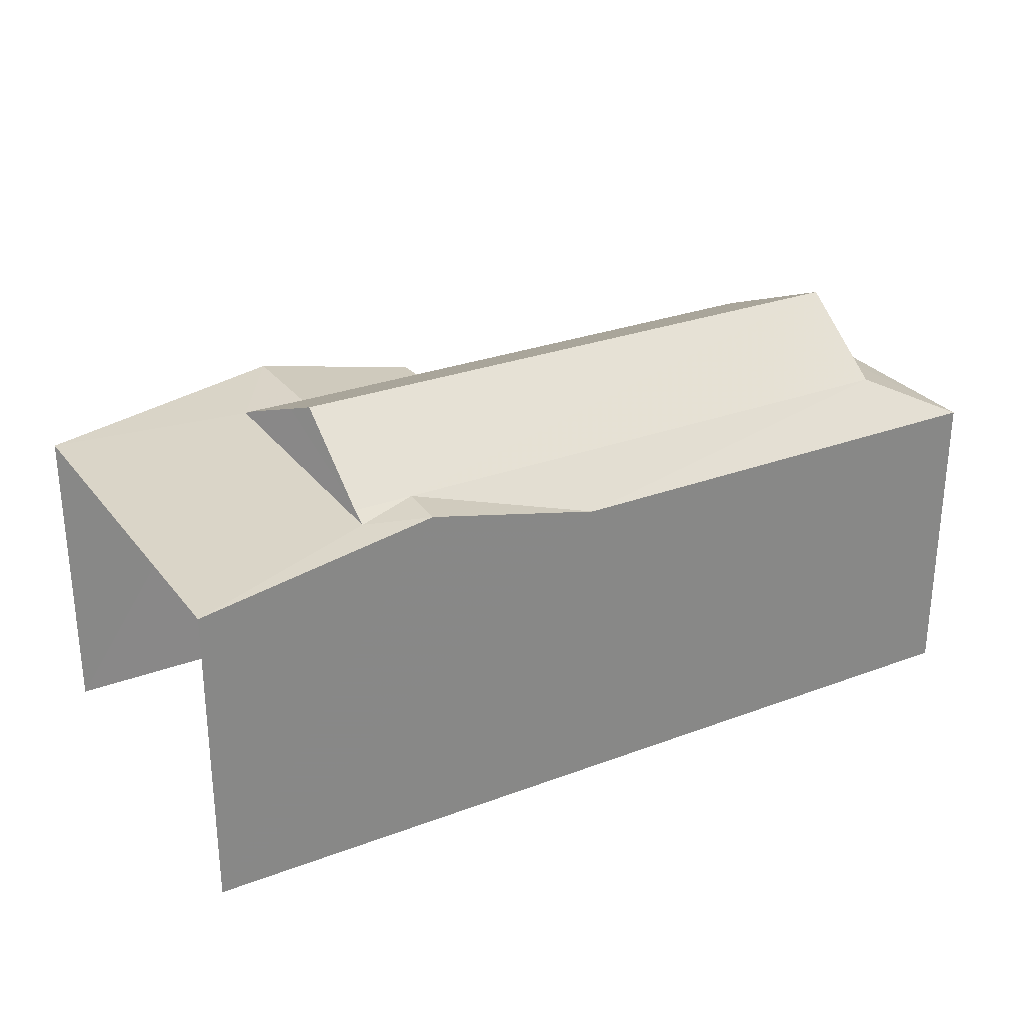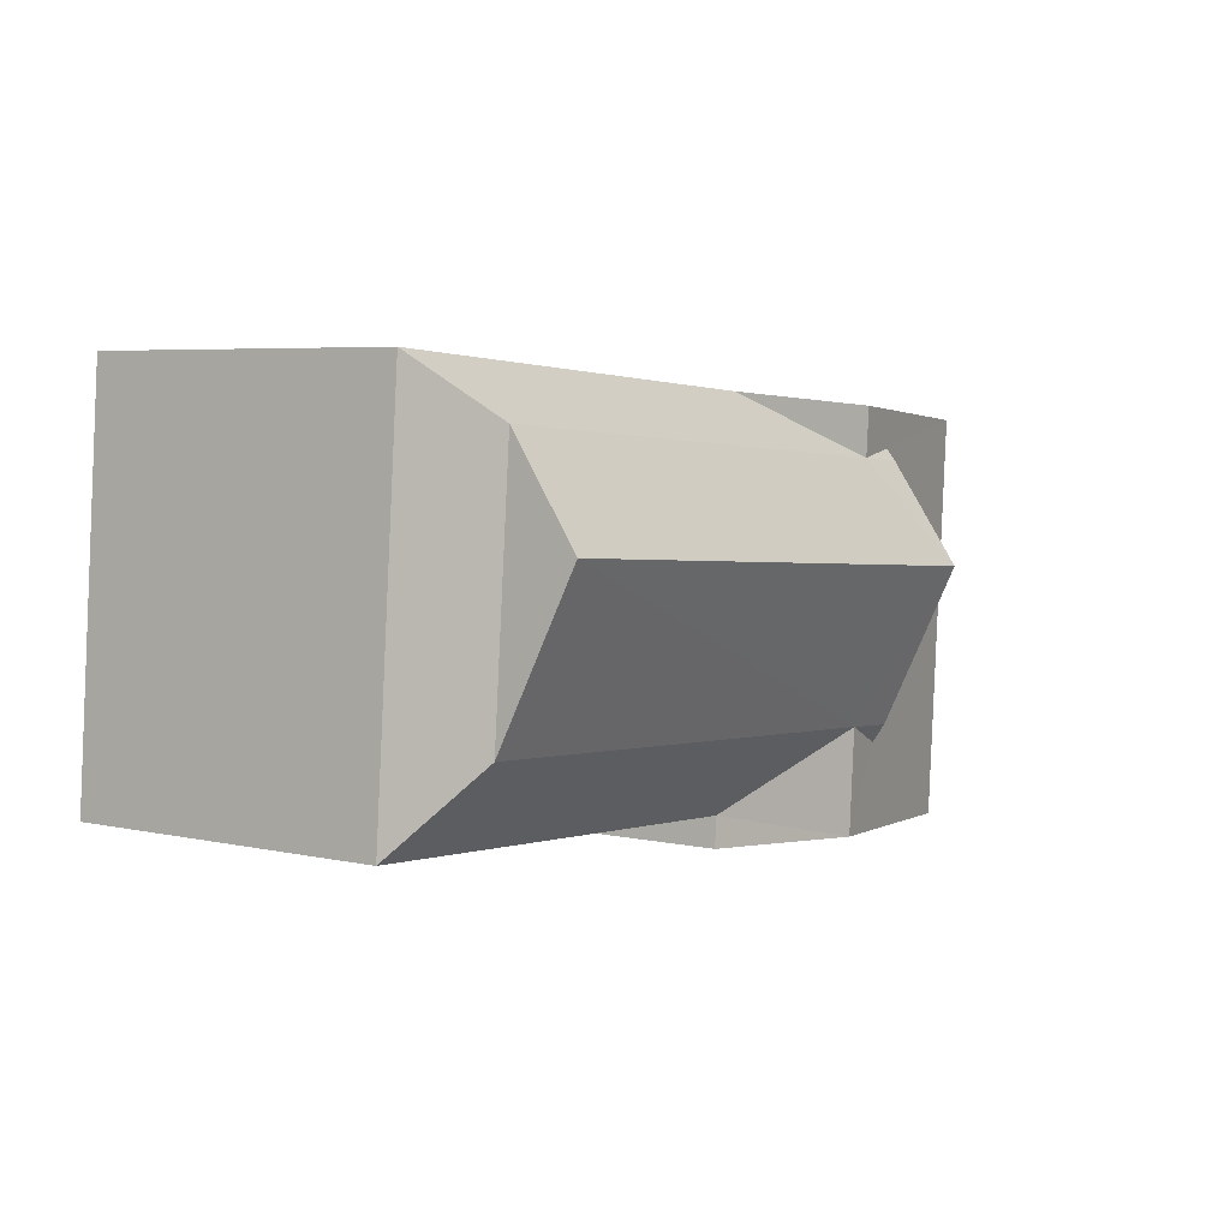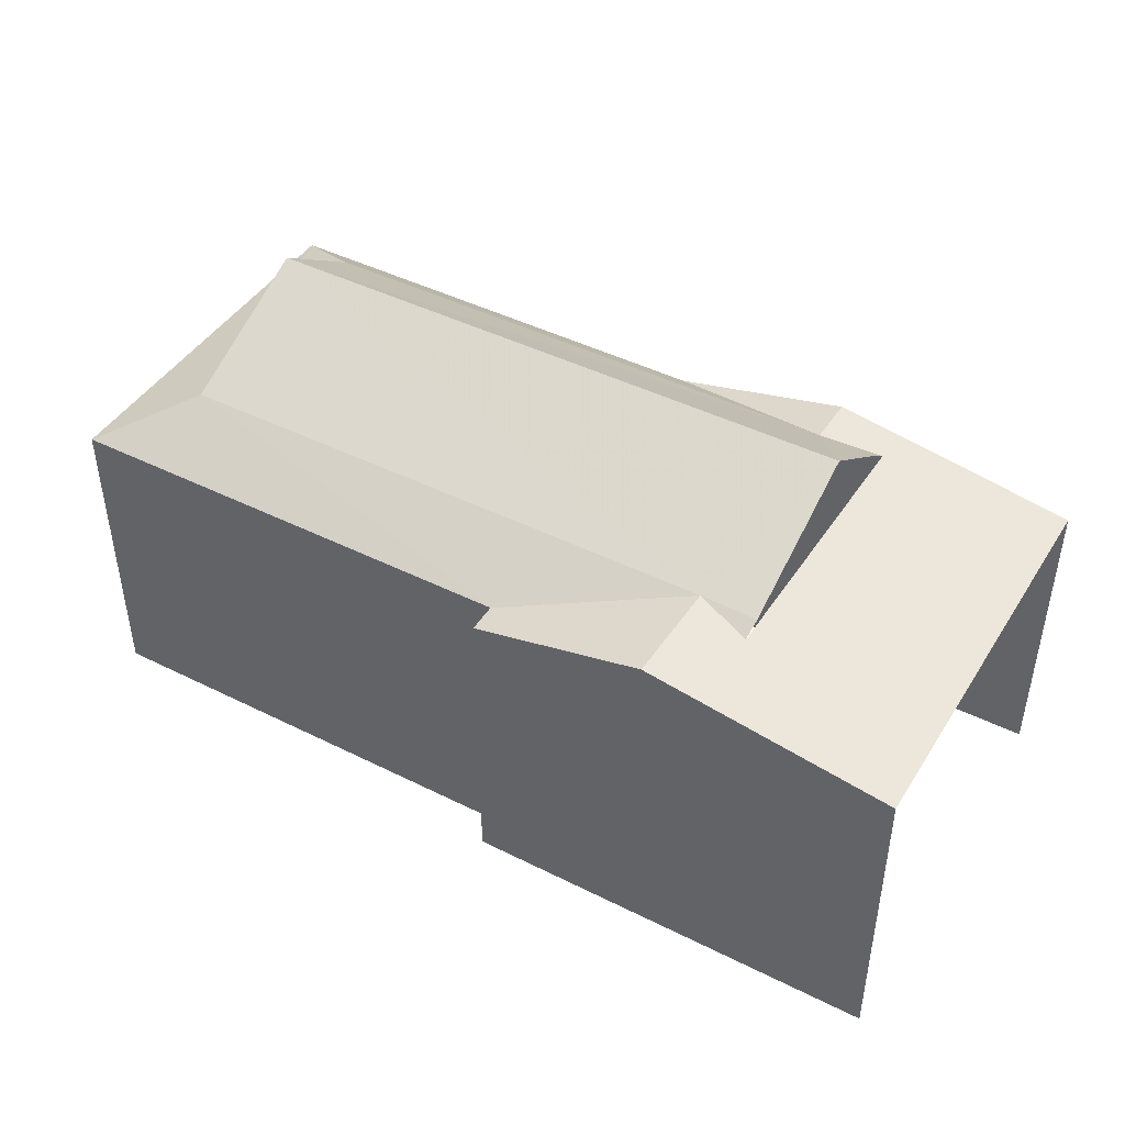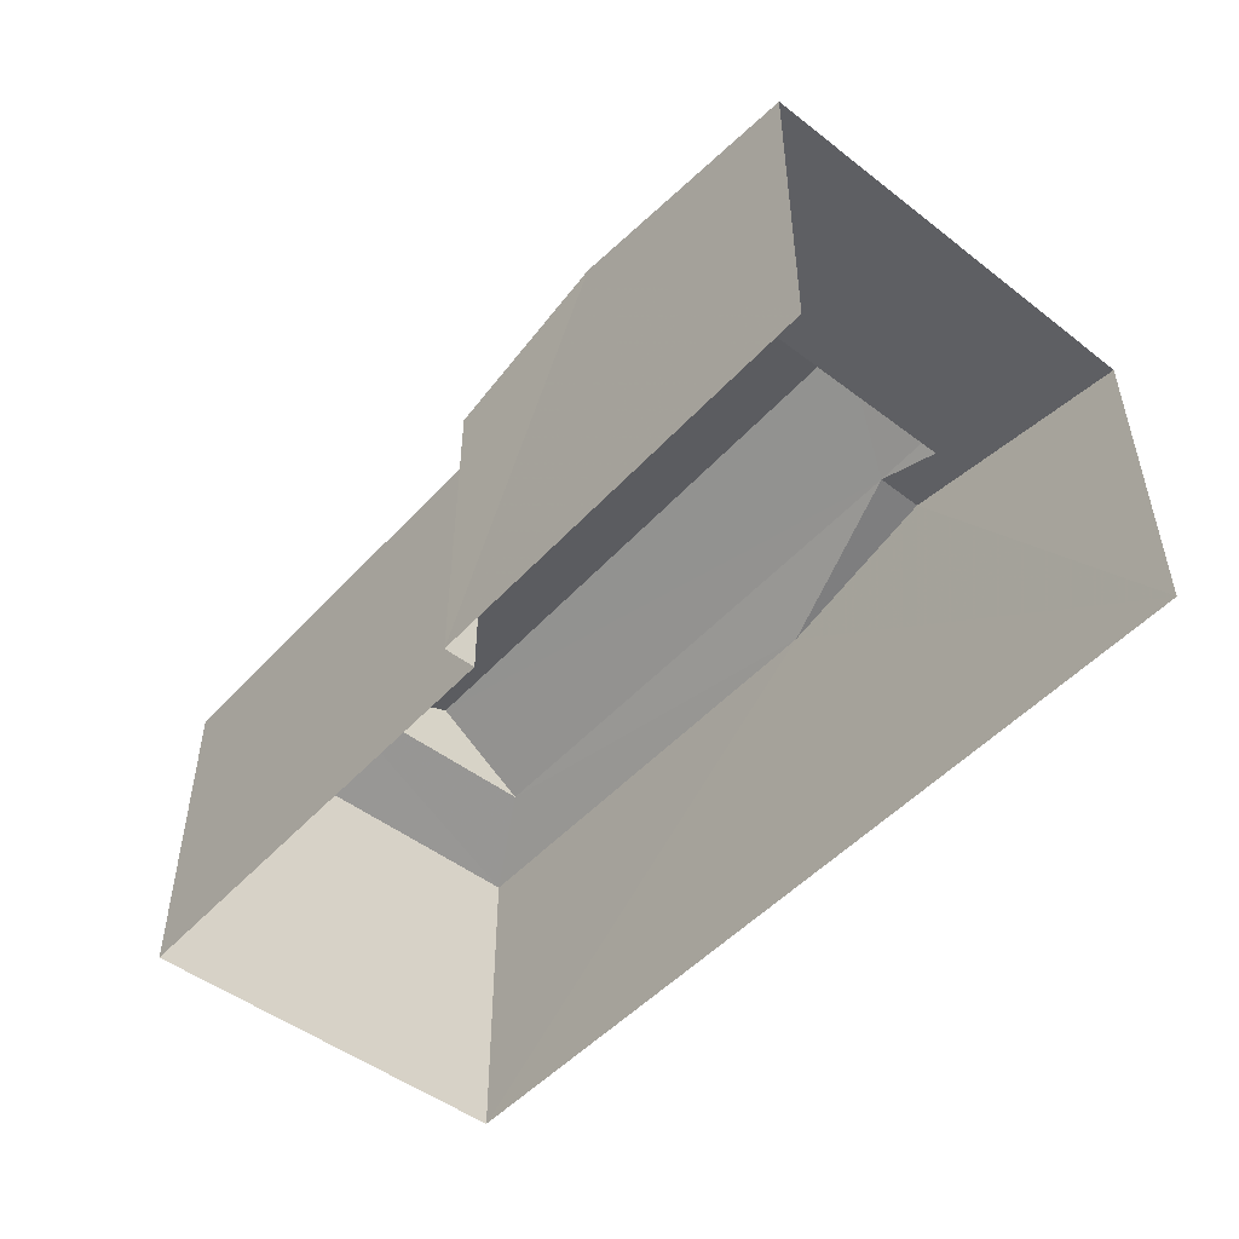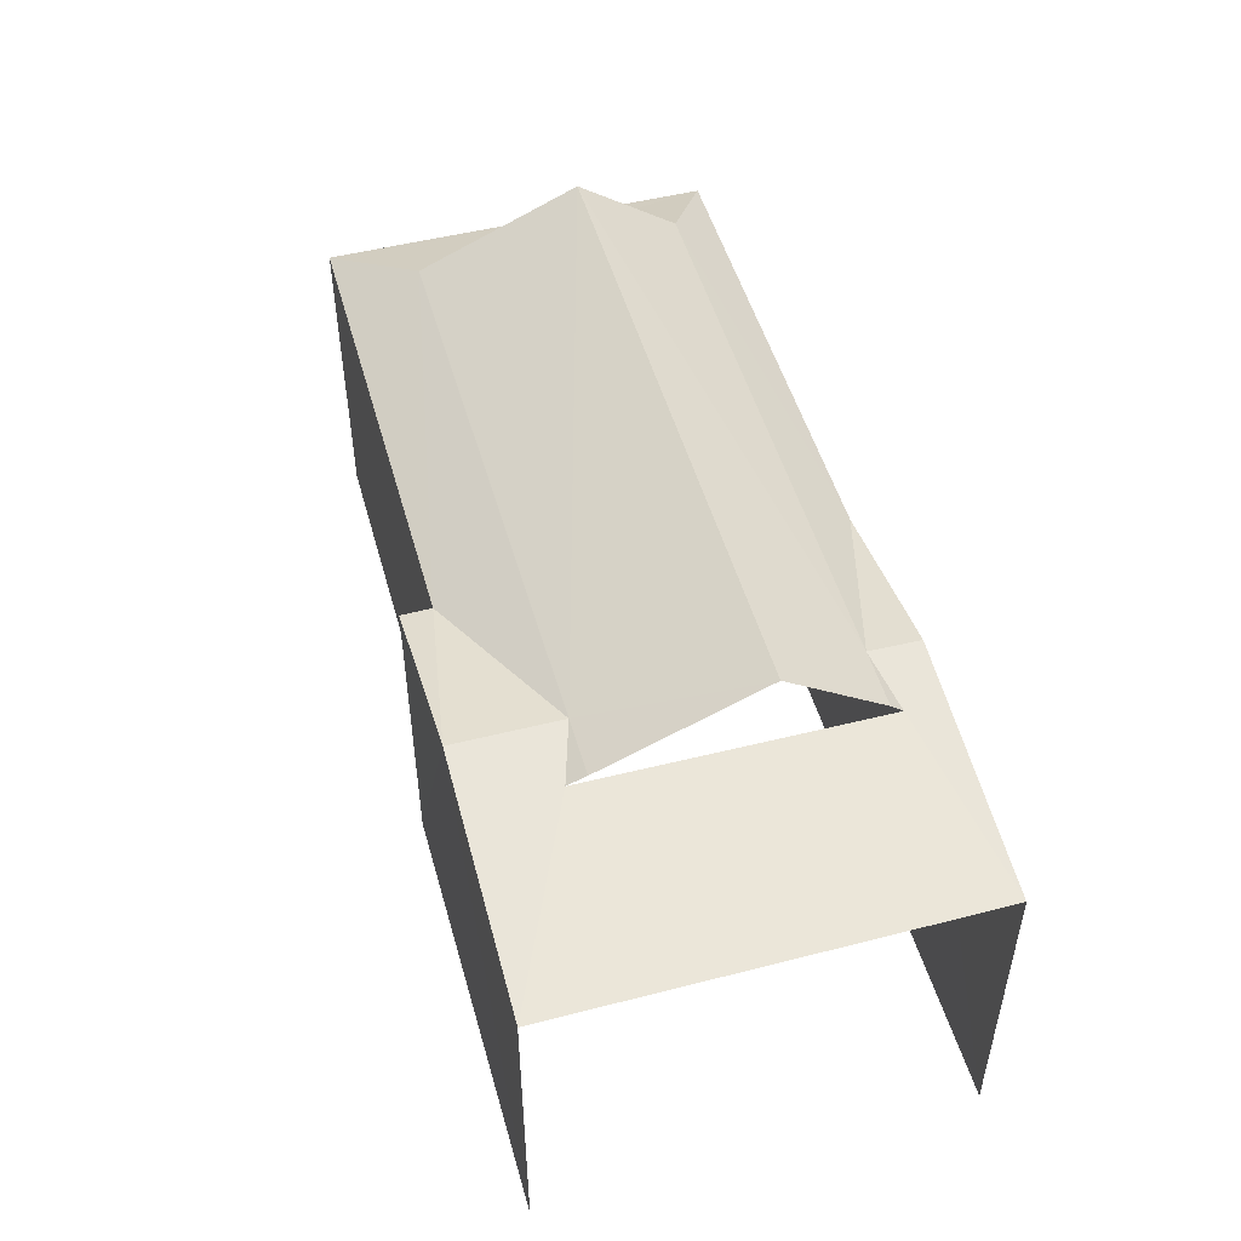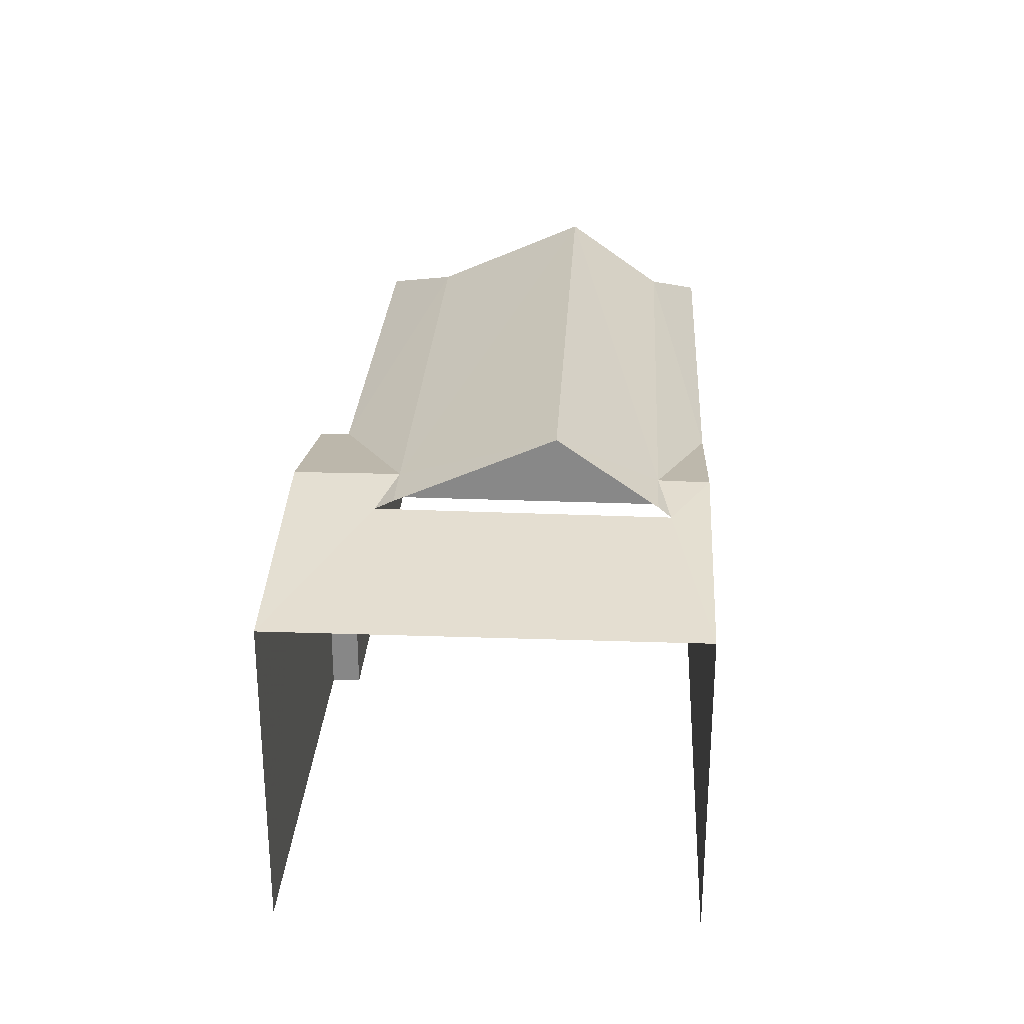
<metadata>
{"format":"obj","ext":"obj","renderer":"f3d","projection":"perspective","resolution":1024,"background":"white","views":[{"elev":28.1,"azim":146.2,"up":"+Z"},{"elev":5.6,"azim":-55.3,"up":"+Y"},{"elev":44.4,"azim":26.1,"up":"+Z"},{"elev":-49.2,"azim":45.7,"up":"+Z"},{"elev":50.2,"azim":70.2,"up":"+Z"},{"elev":27.2,"azim":89.1,"up":"+Z"}]}
</metadata>
<code>
v -3.737e+05 -1.034e+05 27.87
v -3.737e+05 -1.034e+05 27.86
v -3.737e+05 -1.034e+05 27.86
v -3.737e+05 -1.034e+05 27.86
v -3.737e+05 -1.034e+05 27.86
v -3.737e+05 -1.034e+05 27.86
v -3.737e+05 -1.034e+05 33.32
v -3.737e+05 -1.034e+05 33.17
v -3.737e+05 -1.034e+05 33.32
v -3.737e+05 -1.034e+05 33.32
v -3.737e+05 -1.034e+05 34.38
v -3.737e+05 -1.034e+05 33.32
v -3.737e+05 -1.034e+05 34.38
v -3.737e+05 -1.034e+05 33.32
v -3.737e+05 -1.034e+05 33.17
v -3.737e+05 -1.034e+05 32.7
v -3.737e+05 -1.034e+05 32.7
v -3.737e+05 -1.034e+05 33.32
v -3.737e+05 -1.034e+05 33.32
v -3.737e+05 -1.034e+05 32.7
v -3.737e+05 -1.034e+05 33.32
v -3.737e+05 -1.034e+05 32.7
v -3.737e+05 -1.034e+05 32.7
v -3.737e+05 -1.034e+05 32.7
v -3.737e+05 -1.034e+05 32.7
f 1 2 3
f 2 4 3
f 3 5 6
f 3 4 5
f 13 9 14
f 9 8 15
f 9 15 14
f 16 5 4
f 17 16 4
f 7 8 9
f 10 11 12
f 12 13 14
f 12 11 13
f 14 15 12
f 16 17 8
f 15 17 18
f 19 16 8
f 19 8 7
f 15 18 12
f 8 17 15
f 20 21 22
f 20 7 21
f 23 22 21
f 10 23 21
f 20 24 19
f 7 20 19
f 9 13 7
f 7 11 21
f 7 13 11
f 25 10 12
f 25 23 10
f 18 25 12
f 22 2 1
f 22 23 2
f 11 10 21
f 24 6 19
f 6 5 19
f 5 16 19
f 24 3 6
f 24 20 3
f 3 20 22
f 1 3 22
f 2 25 4
f 17 4 18
f 2 23 25
f 4 25 18

</code>
